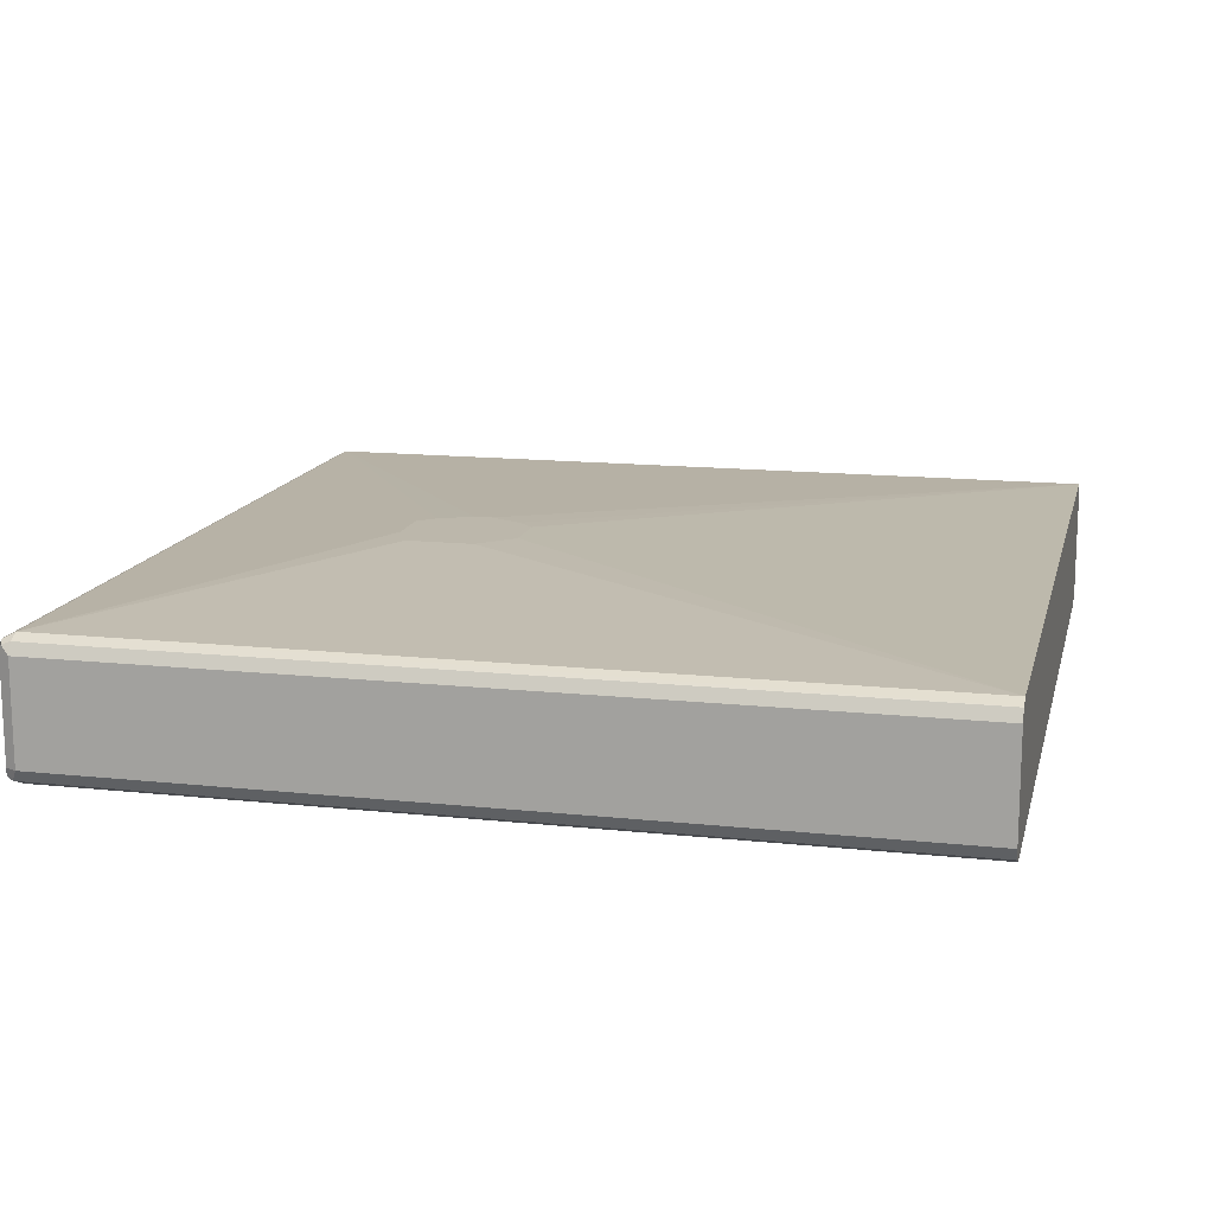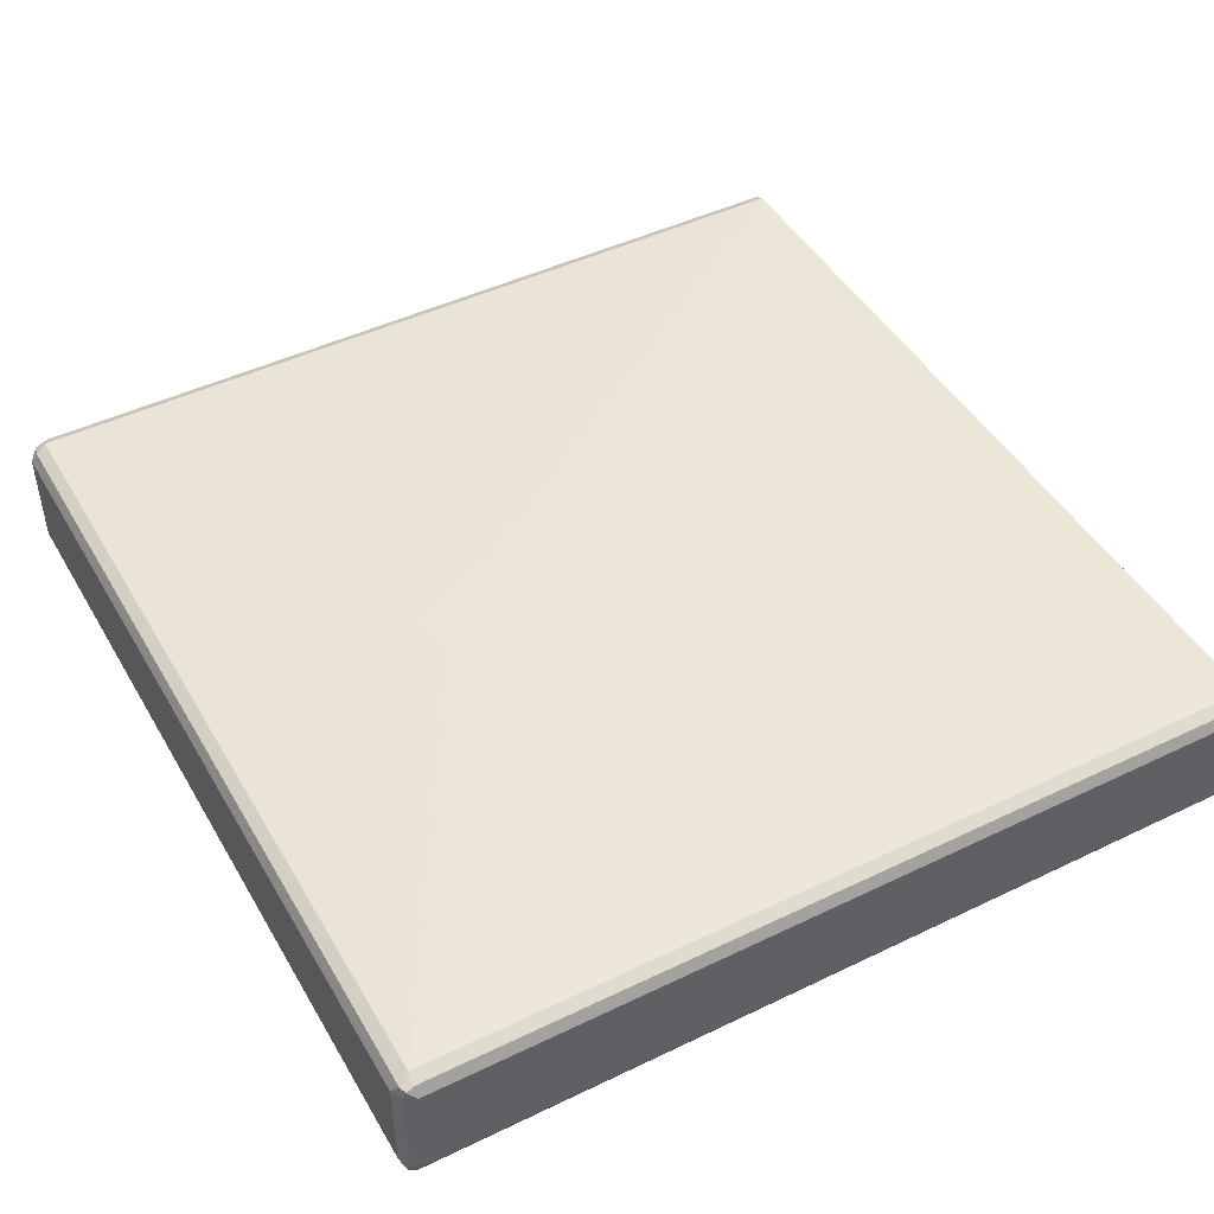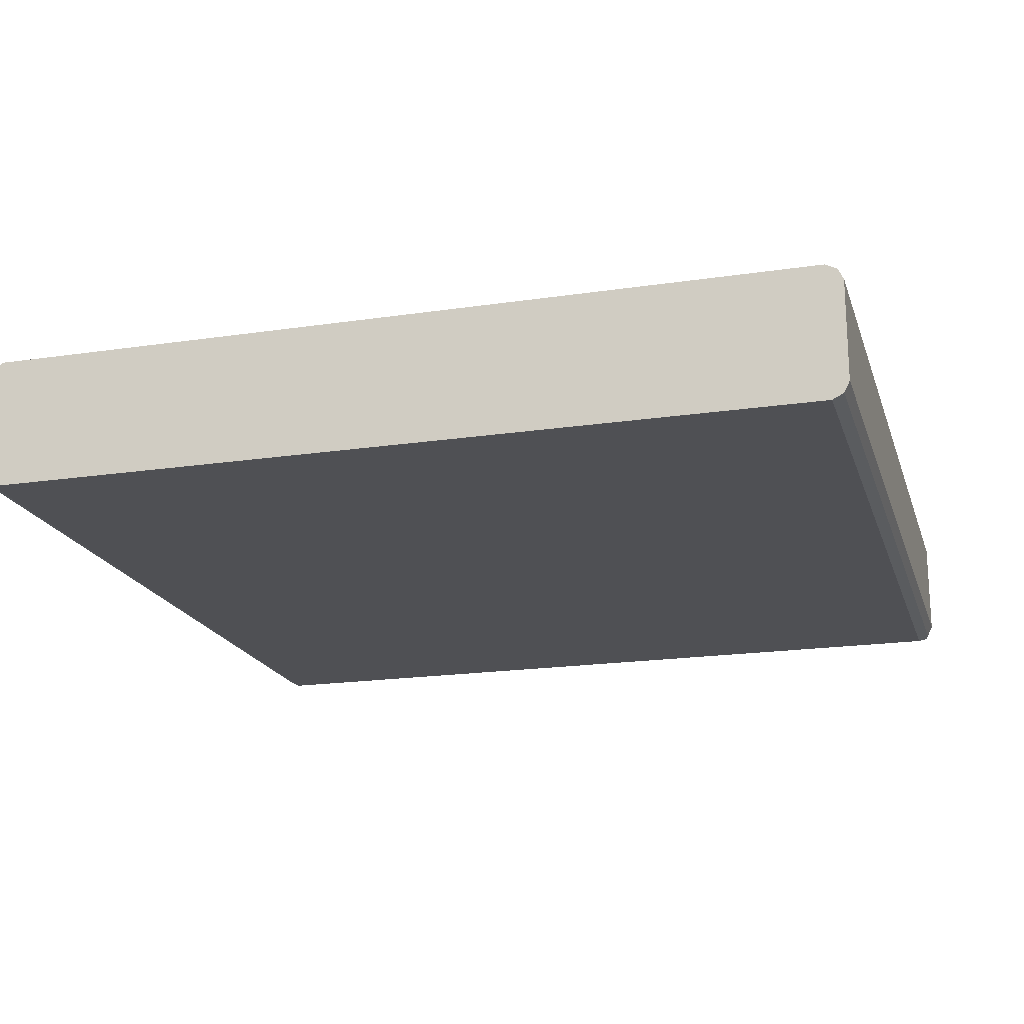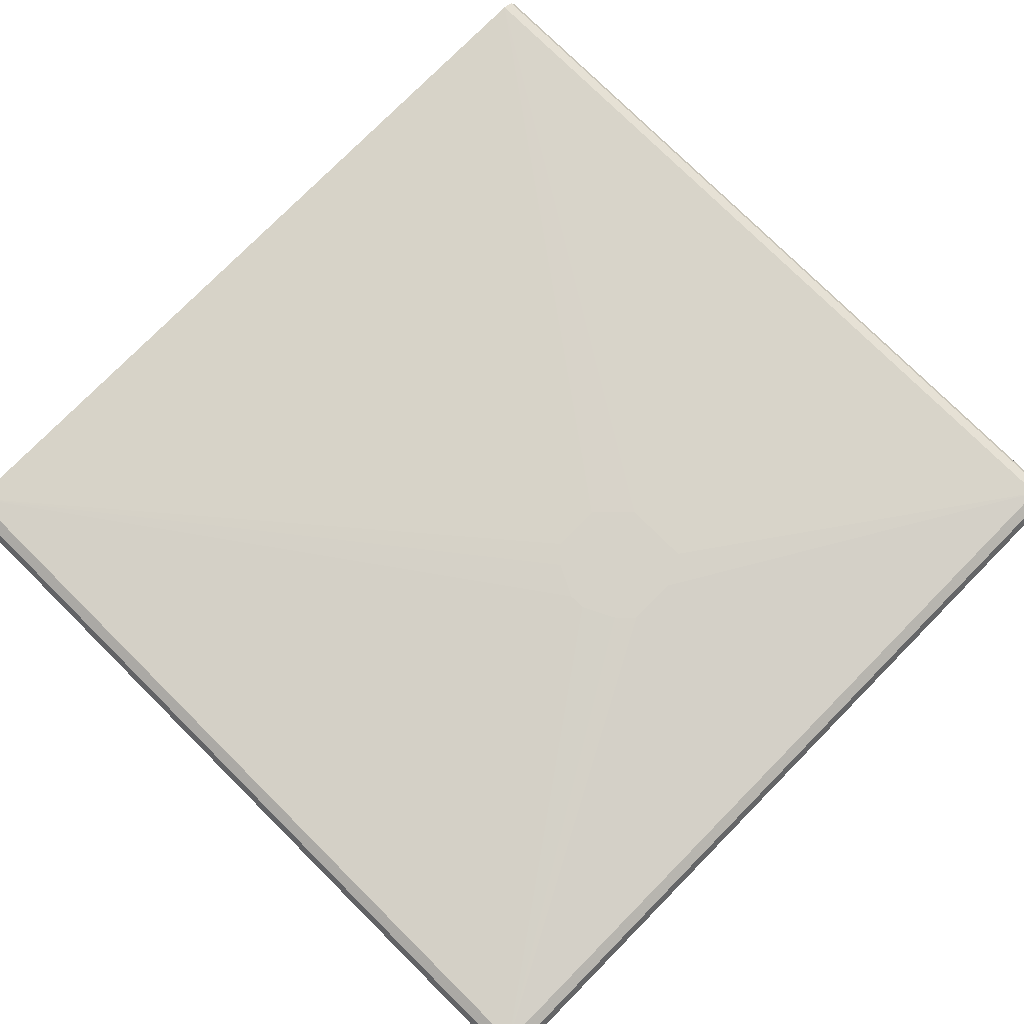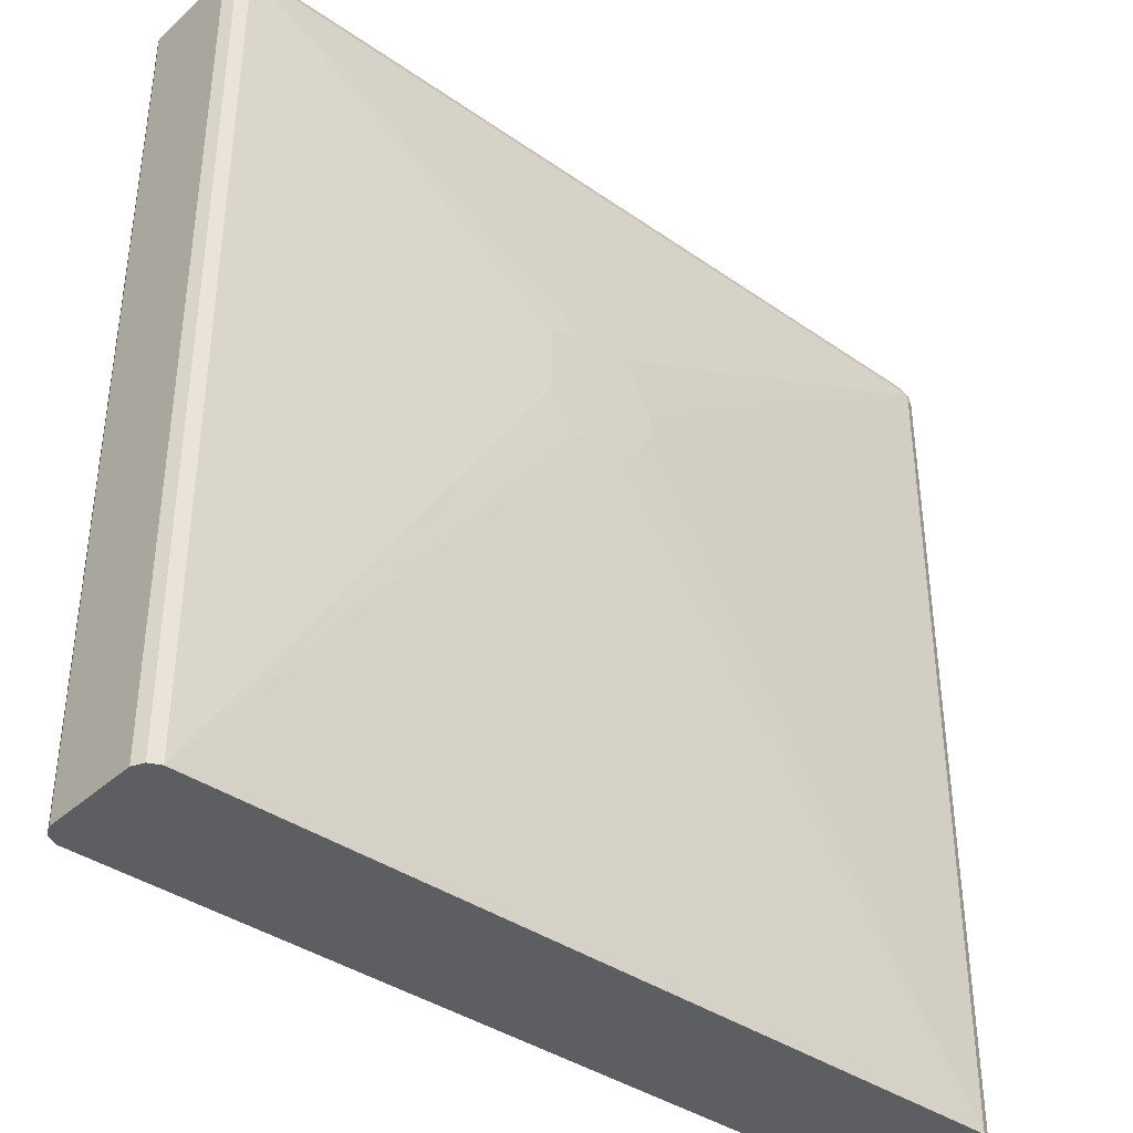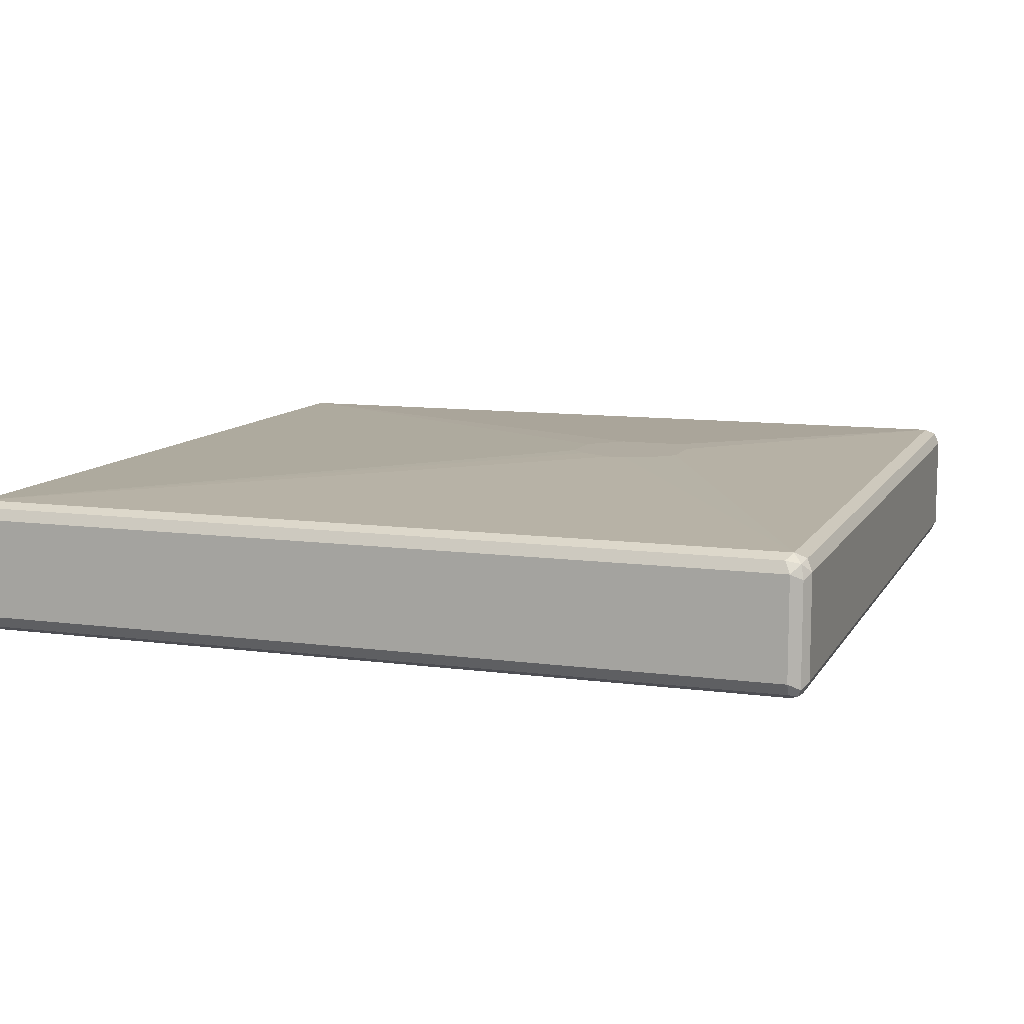
<metadata>
{"format":"obj","ext":"obj","renderer":"f3d","projection":"perspective","resolution":1024,"background":"white","views":[{"elev":14.3,"azim":-76.7,"up":"+Z"},{"elev":46.3,"azim":-118.8,"up":"+Z"},{"elev":-19.1,"azim":15.8,"up":"+Z"},{"elev":77.6,"azim":134.7,"up":"+Z"},{"elev":-38.3,"azim":-41.4,"up":"+Y"},{"elev":10.2,"azim":109.0,"up":"+Z"}]}
</metadata>
<code>
v 0.4626 0.8512 0.0555
v 0.4564 0.845 0.06784
v 0.4718 0.8419 0.06476
v 0.4749 0.845 0.04934
v 0.4626 0.8512 -0.0555
v -0.4626 0.8512 0.0555
v 0.4626 0.8326 0.074
v -0.4688 0.845 0.06784
v 0.4749 0.8265 0.06784
v 0.4811 0.8326 0.0555
v 0.4749 0.845 -0.06168
v 0.4626 0.845 -0.06784
v -0.4626 0.8512 -0.0555
v -0.4749 0.845 0.0555
v 0 0.5921 0.09252
v 0.01846 0.5736 0.09252
v 0.03692 0.5366 0.09252
v 0.4626 -0.0916 0.074
v 0.4635 -0.0916 0.07355
v -0.4626 0.8326 0.074
v -0.4764 0.8419 0.06476
v -0.4749 0.8326 0.06784
v 0.4749 -0.0916 0.06784
v 0.4811 0.8326 -0.0555
v 0.4811 -0.0916 0.0555
v 0.4749 0.8326 -0.06784
v 0.4718 0.8419 -0.06939
v 0.4626 0.8326 -0.07402
v -0.4626 0.845 -0.06784
v -0.4718 0.8465 -0.06476
v -0.4749 0.845 -0.0555
v -0.4811 0.8326 0.0555
v -0.05548 0.5921 0.09252
v 0.03692 0.518 0.09252
v 0.01846 0.481 0.09252
v 0 0.4626 0.09252
v -0.4626 -0.0916 0.074
v -0.4743 -0.0916 0.06815
v -0.09249 0.5736 0.09252
v -0.4749 -0.0916 0.06784
v 0.4811 -0.0916 -0.0555
v 0.4749 -0.0916 -0.06784
v 0.4632 -0.0916 -0.07371
v 0.4626 -0.0916 -0.07402
v -0.4626 0.8326 -0.07402
v -0.4749 0.8388 -0.06784
v -0.4811 0.8326 -0.0555
v -0.4811 -0.0916 0.0555
v -0.05548 0.4626 0.09252
v -0.09249 0.4996 0.09252
v -0.4626 -0.0916 -0.07402
v -0.4749 -0.0916 -0.06784
v -0.4811 -0.0916 -0.0555
f 1 2 3
f 20 38 37
f 20 22 38
f 18 23 19
f 18 25 23
f 18 41 25
f 18 43 42
f 18 44 43
f 18 51 44
f 18 52 51
f 18 53 52
f 20 37 50
f 18 48 53
f 18 38 40
f 18 37 38
f 18 49 37
f 18 36 49
f 18 35 36
f 18 34 35
f 15 17 16
f 15 34 17
f 15 35 34
f 15 36 35
f 18 40 48
f 15 49 36
f 20 50 39
f 21 32 22
f 46 53 47
f 46 52 53
f 45 52 46
f 45 51 52
f 37 49 50
f 32 53 48
f 32 47 53
f 31 46 47
f 30 46 31
f 29 46 30
f 20 39 33
f 29 45 46
f 28 44 51
f 28 43 44
f 26 28 27
f 26 43 28
f 26 42 43
f 24 42 26
f 24 41 42
f 22 40 38
f 22 48 40
f 22 32 48
f 28 51 45
f 15 50 49
f 18 42 41
f 15 33 39
f 7 15 16
f 6 14 8
f 6 31 14
f 6 13 31
f 5 29 13
f 5 12 29
f 5 11 12
f 4 24 11
f 4 10 24
f 3 10 4
f 7 16 17
f 3 9 10
f 2 20 7
f 2 8 20
f 2 7 3
f 1 8 2
f 15 39 50
f 1 13 6
f 1 5 13
f 1 11 5
f 1 4 11
f 1 3 4
f 3 7 9
f 7 17 34
f 1 6 8
f 7 18 19
f 7 34 18
f 14 32 21
f 14 47 32
f 13 30 31
f 13 29 30
f 12 45 29
f 12 28 45
f 12 27 28
f 11 24 26
f 11 27 12
f 11 26 27
f 14 31 47
f 10 25 41
f 10 41 24
f 7 20 33
f 8 14 21
f 8 21 22
f 7 33 15
f 8 22 20
f 9 19 23
f 9 23 25
f 9 25 10
f 7 19 9

</code>
